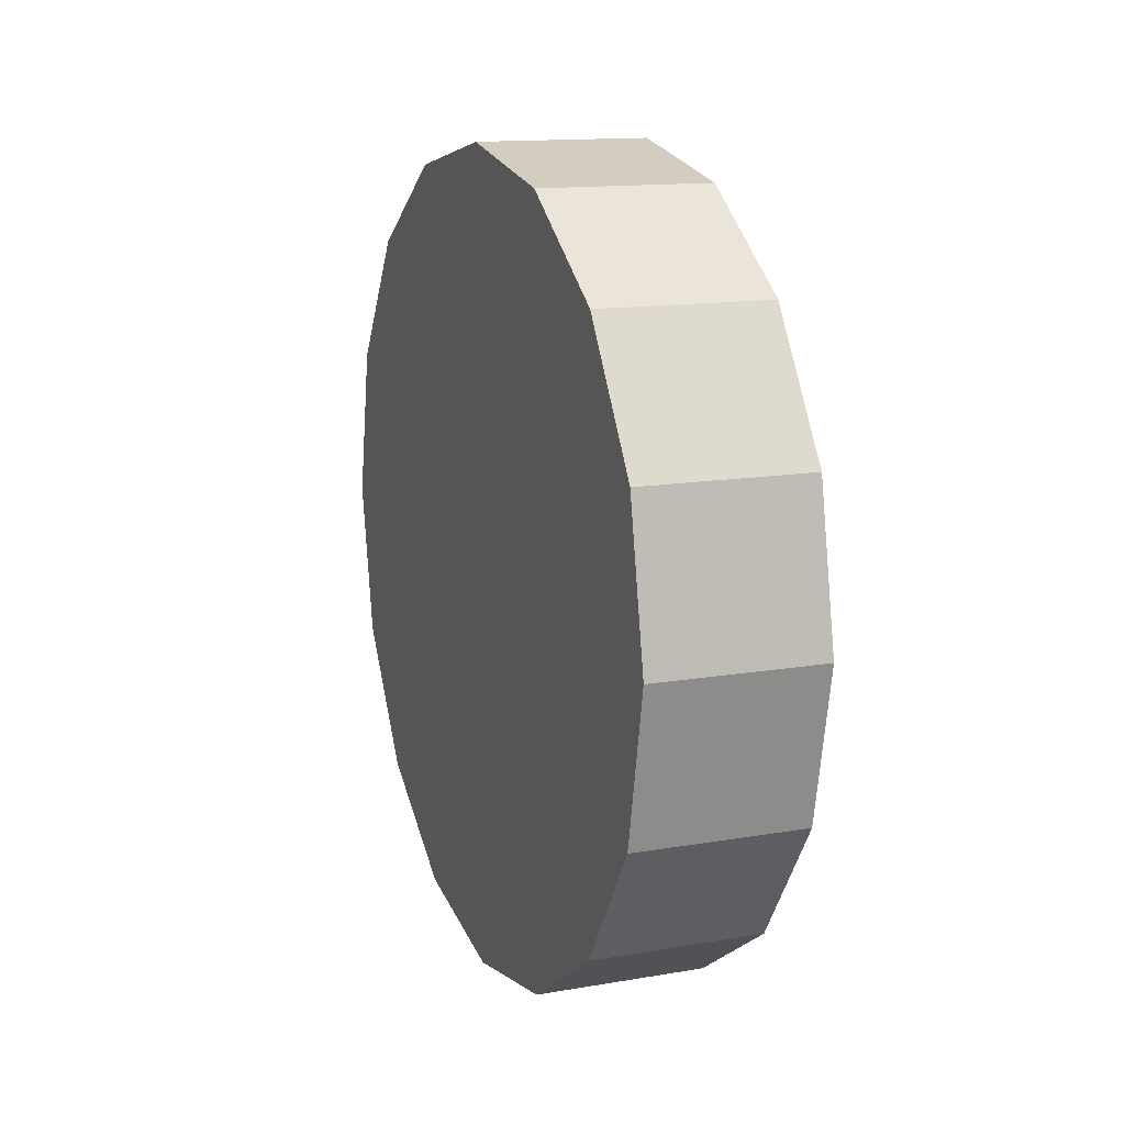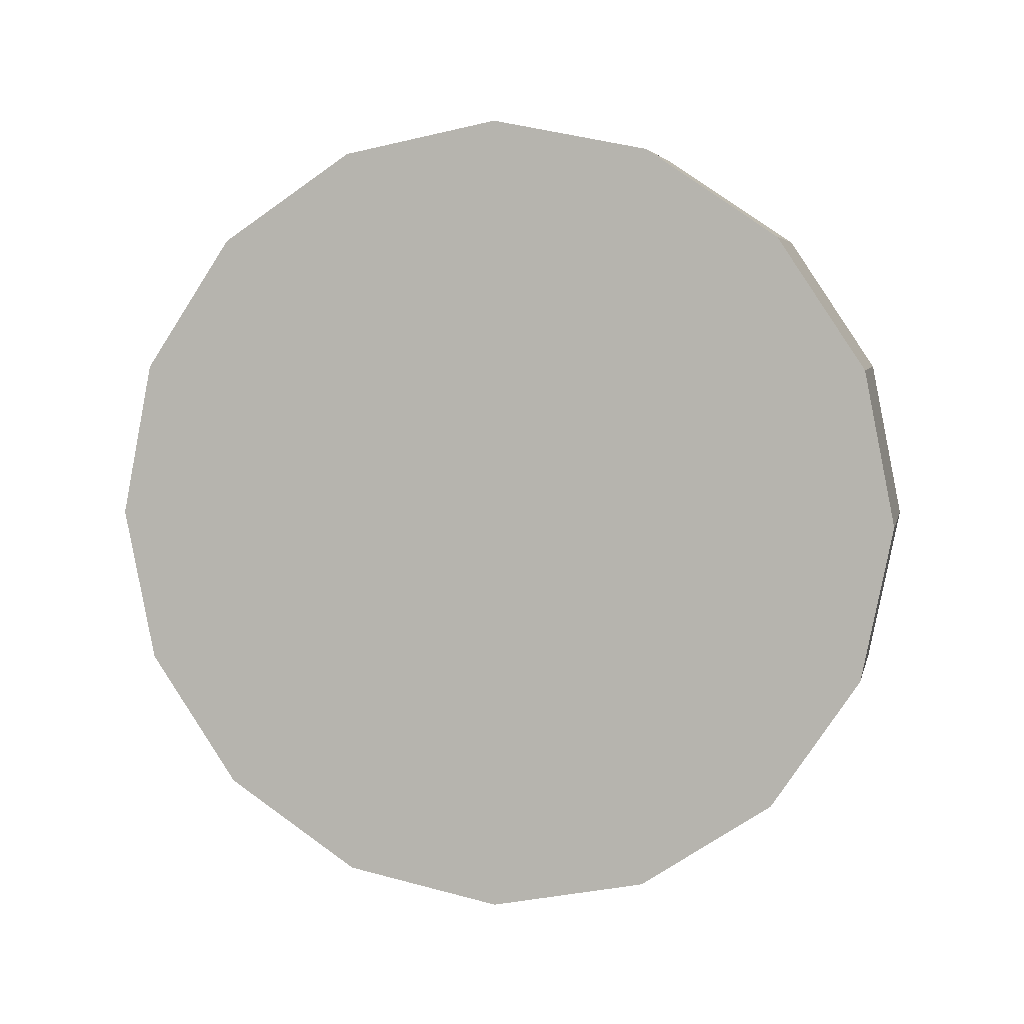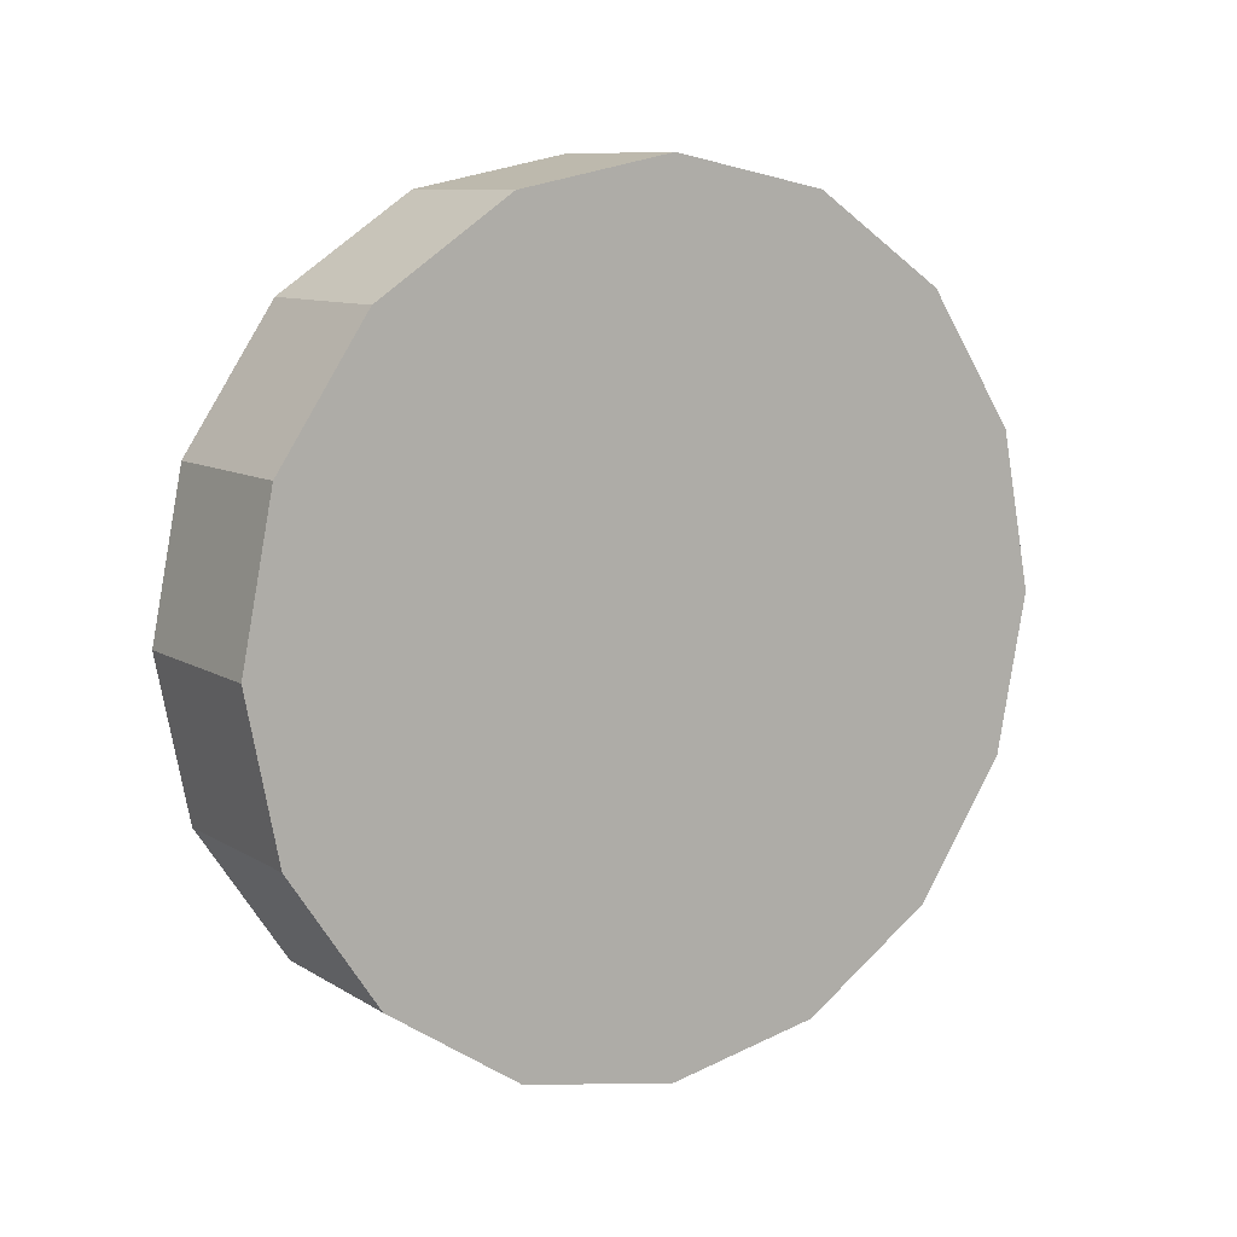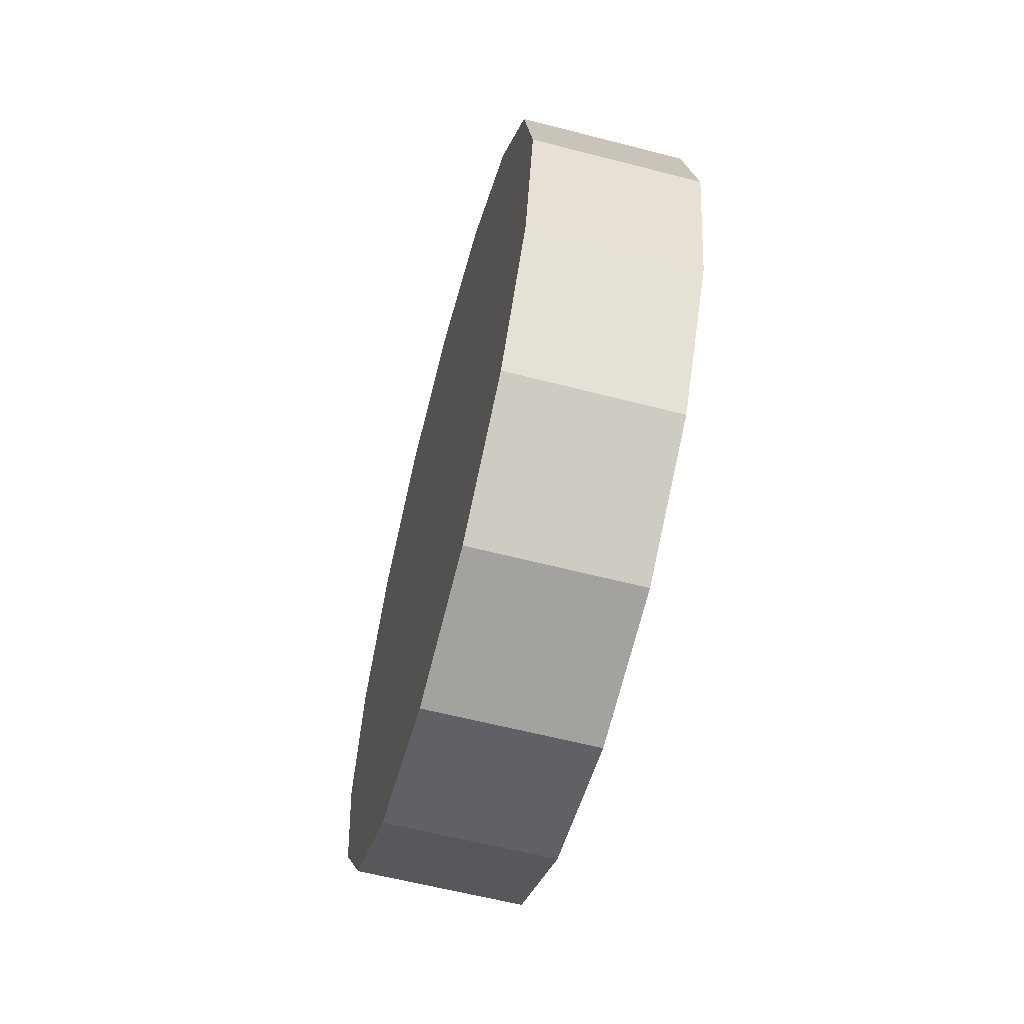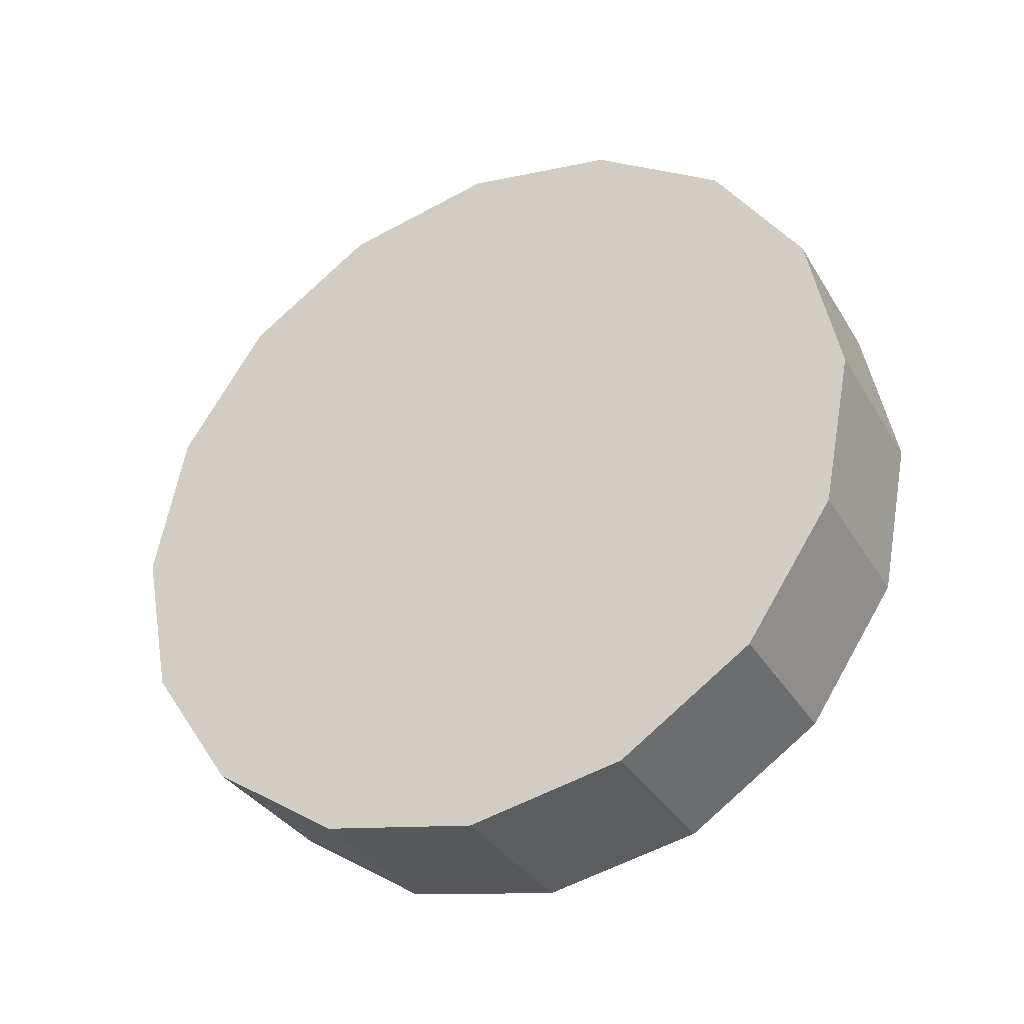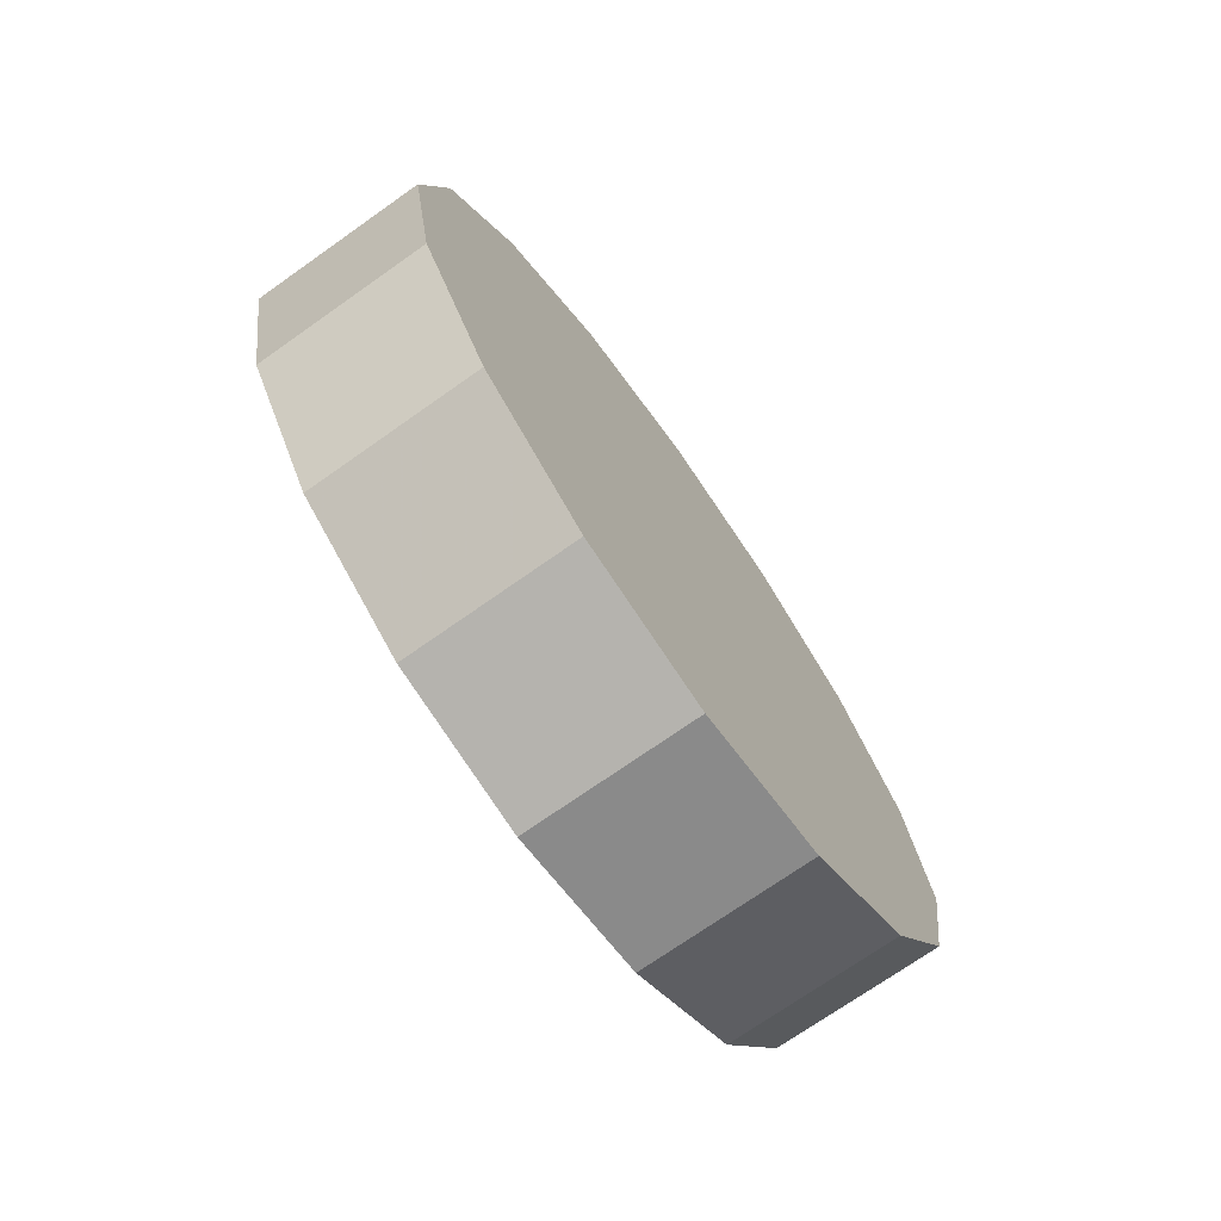
<metadata>
{"format":"obj","ext":"obj","renderer":"f3d","projection":"perspective","resolution":1024,"background":"white","views":[{"elev":13.8,"azim":159.1,"up":"+Y"},{"elev":5.3,"azim":102.3,"up":"+Y"},{"elev":9.8,"azim":-123.6,"up":"+Y"},{"elev":-61.3,"azim":165.3,"up":"+Y"},{"elev":-34.4,"azim":-62.9,"up":"+Y"},{"elev":-72.4,"azim":-144.8,"up":"+Z"}]}
</metadata>
<code>
v -0.2168 1.783 2.79
v -0.2168 1.816 2.783
v -0.2168 1.845 2.764
v -0.2168 1.864 2.735
v -0.2168 1.871 2.702
v -0.2168 1.864 2.668
v -0.2168 1.845 2.639
v -0.2168 1.816 2.62
v -0.2168 1.783 2.614
v -0.2168 1.749 2.62
v -0.2168 1.72 2.639
v -0.2168 1.701 2.668
v -0.2168 1.694 2.702
v -0.2168 1.701 2.735
v -0.2168 1.72 2.764
v -0.2168 1.749 2.783
v -0.2168 1.783 2.702
v -0.2168 1.783 2.702
v -0.2168 1.783 2.702
v -0.2168 1.783 2.702
v -0.2168 1.783 2.702
v -0.2168 1.783 2.702
v -0.2168 1.783 2.702
v -0.2168 1.783 2.702
v -0.2168 1.783 2.702
v -0.2168 1.783 2.702
v -0.2168 1.783 2.702
v -0.2168 1.783 2.702
v -0.2168 1.783 2.702
v -0.2168 1.783 2.702
v -0.2168 1.783 2.702
v -0.2168 1.783 2.702
v -0.2539 1.783 2.79
v -0.2539 1.816 2.783
v -0.2539 1.845 2.764
v -0.2539 1.864 2.735
v -0.2539 1.871 2.702
v -0.2539 1.864 2.668
v -0.2539 1.845 2.639
v -0.2539 1.816 2.62
v -0.2539 1.783 2.614
v -0.2539 1.749 2.62
v -0.2539 1.72 2.639
v -0.2539 1.701 2.668
v -0.2539 1.694 2.702
v -0.2539 1.701 2.735
v -0.2539 1.72 2.764
v -0.2539 1.749 2.783
v -0.2539 1.783 2.702
v -0.2539 1.783 2.702
v -0.2539 1.783 2.702
v -0.2539 1.783 2.702
v -0.2539 1.783 2.702
v -0.2539 1.783 2.702
v -0.2539 1.783 2.702
v -0.2539 1.783 2.702
v -0.2539 1.783 2.702
v -0.2539 1.783 2.702
v -0.2539 1.783 2.702
v -0.2539 1.783 2.702
v -0.2539 1.783 2.702
v -0.2539 1.783 2.702
v -0.2539 1.783 2.702
v -0.2539 1.783 2.702
f 33 34 49
f 49 34 50
f 34 35 50
f 50 35 51
f 35 36 51
f 51 36 52
f 36 37 52
f 52 37 53
f 37 38 53
f 53 38 54
f 38 39 54
f 54 39 55
f 39 40 55
f 55 40 56
f 40 41 56
f 56 41 57
f 41 42 57
f 57 42 58
f 42 43 58
f 58 43 59
f 43 44 59
f 59 44 60
f 44 45 60
f 60 45 61
f 45 46 61
f 61 46 62
f 46 47 62
f 62 47 63
f 47 48 63
f 63 48 64
f 48 33 64
f 64 33 49
f 2 1 17
f 2 17 18
f 3 2 18
f 3 18 19
f 4 3 19
f 4 19 20
f 5 4 20
f 5 20 21
f 6 5 21
f 6 21 22
f 7 6 22
f 7 22 23
f 8 7 23
f 8 23 24
f 9 8 24
f 9 24 25
f 10 9 25
f 10 25 26
f 11 10 26
f 11 26 27
f 12 11 27
f 12 27 28
f 13 12 28
f 13 28 29
f 14 13 29
f 14 29 30
f 15 14 30
f 15 30 31
f 16 15 31
f 16 31 32
f 1 16 32
f 1 32 17
f 49 50 17
f 17 50 18
f 50 51 18
f 18 51 19
f 51 52 19
f 19 52 20
f 52 53 20
f 20 53 21
f 53 54 21
f 21 54 22
f 54 55 22
f 22 55 23
f 55 56 23
f 23 56 24
f 56 57 24
f 24 57 25
f 57 58 25
f 25 58 26
f 58 59 26
f 26 59 27
f 59 60 27
f 27 60 28
f 60 61 28
f 28 61 29
f 61 62 29
f 29 62 30
f 62 63 30
f 30 63 31
f 63 64 31
f 31 64 32
f 64 49 32
f 32 49 17
f 1 2 33
f 33 2 34
f 2 3 34
f 34 3 35
f 3 4 35
f 35 4 36
f 4 5 36
f 36 5 37
f 5 6 37
f 37 6 38
f 6 7 38
f 38 7 39
f 7 8 39
f 39 8 40
f 8 9 40
f 40 9 41
f 9 10 41
f 41 10 42
f 10 11 42
f 42 11 43
f 11 12 43
f 43 12 44
f 12 13 44
f 44 13 45
f 13 14 45
f 45 14 46
f 14 15 46
f 46 15 47
f 15 16 47
f 47 16 48
f 16 1 48
f 48 1 33

</code>
